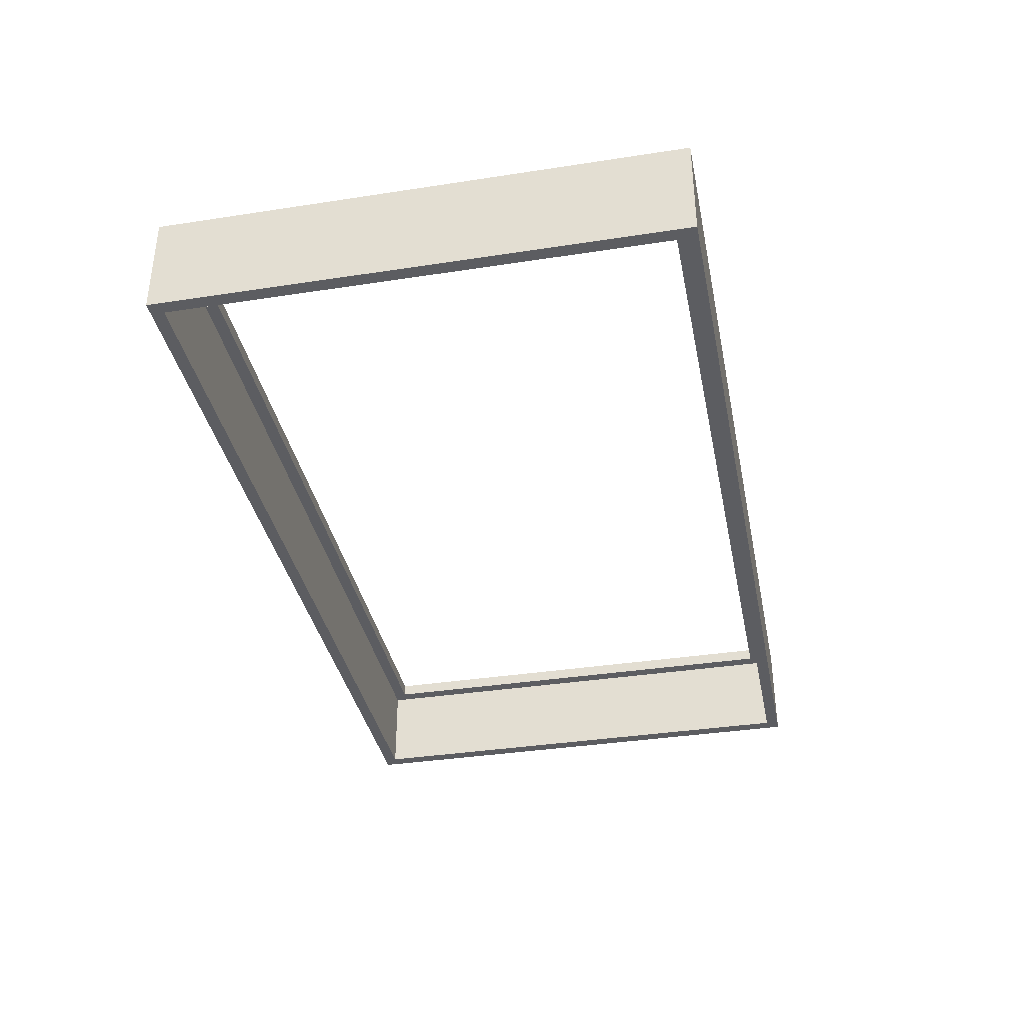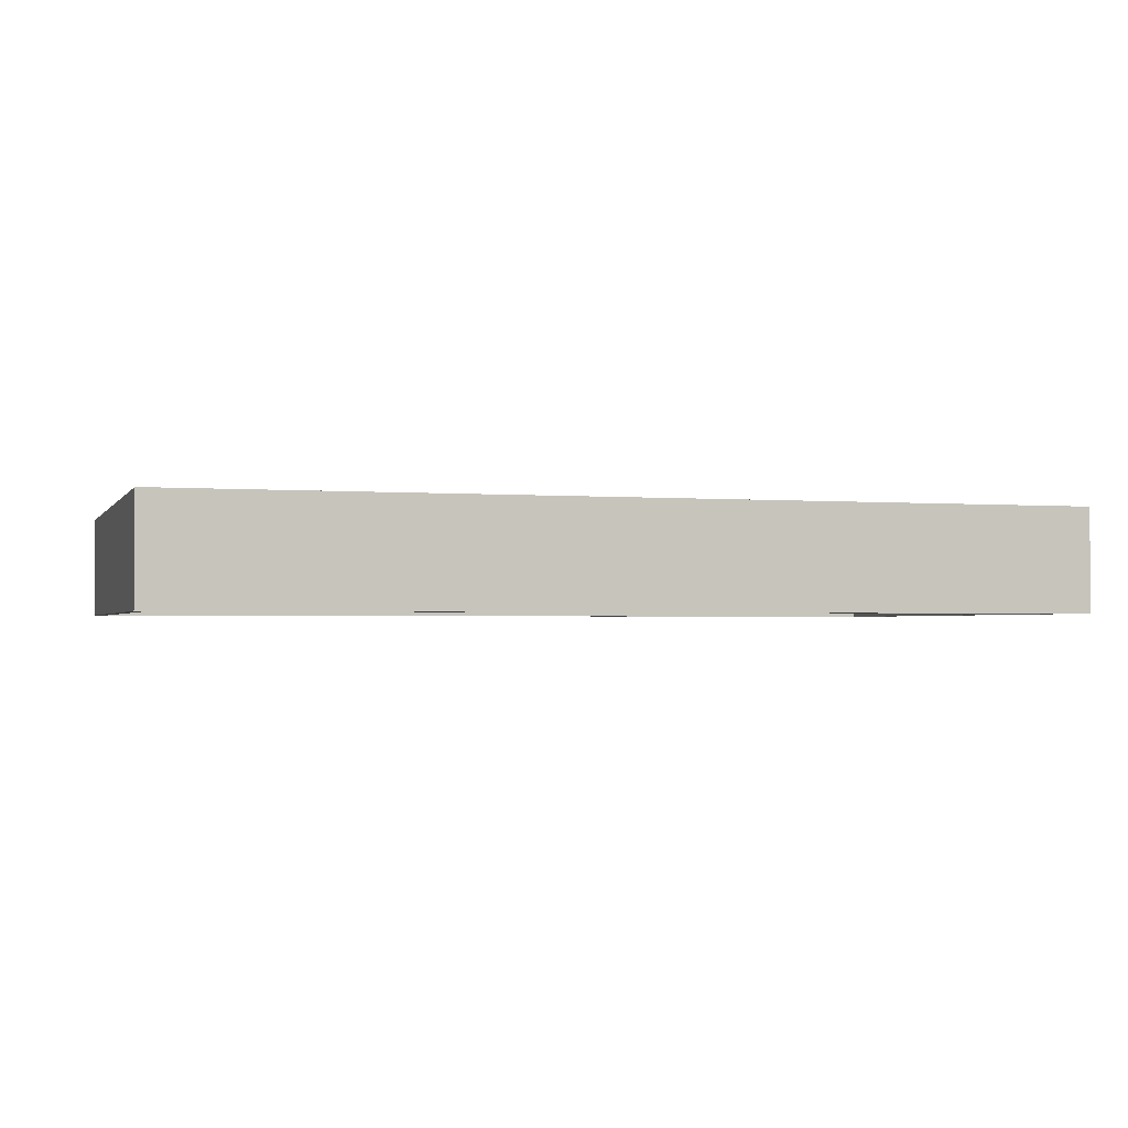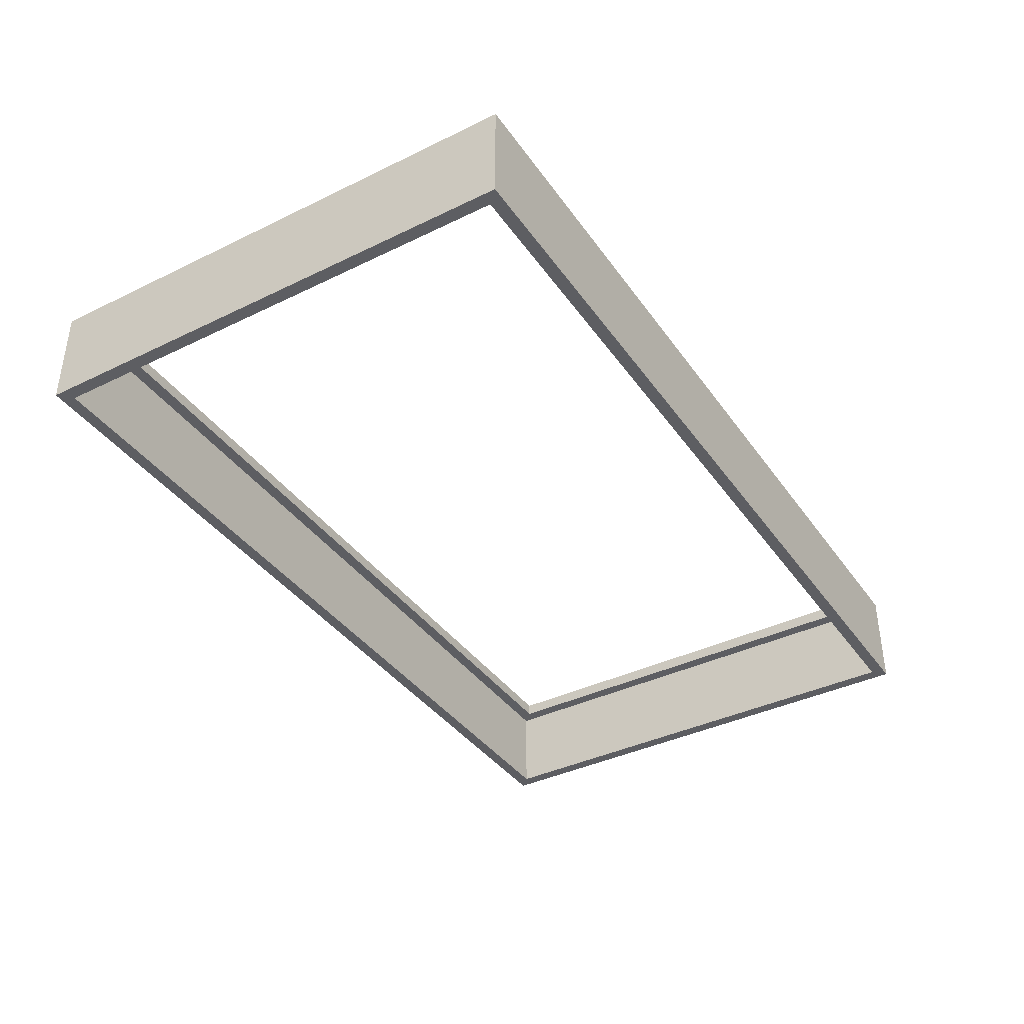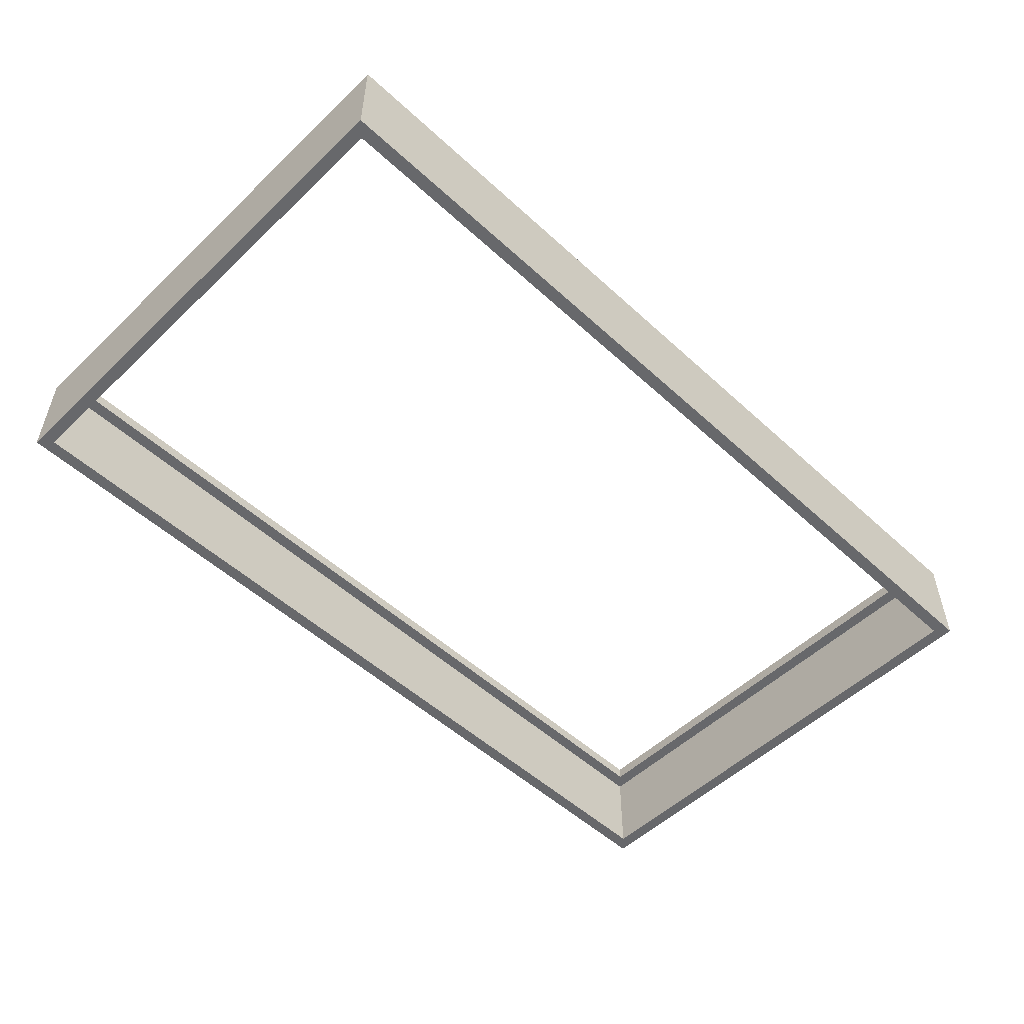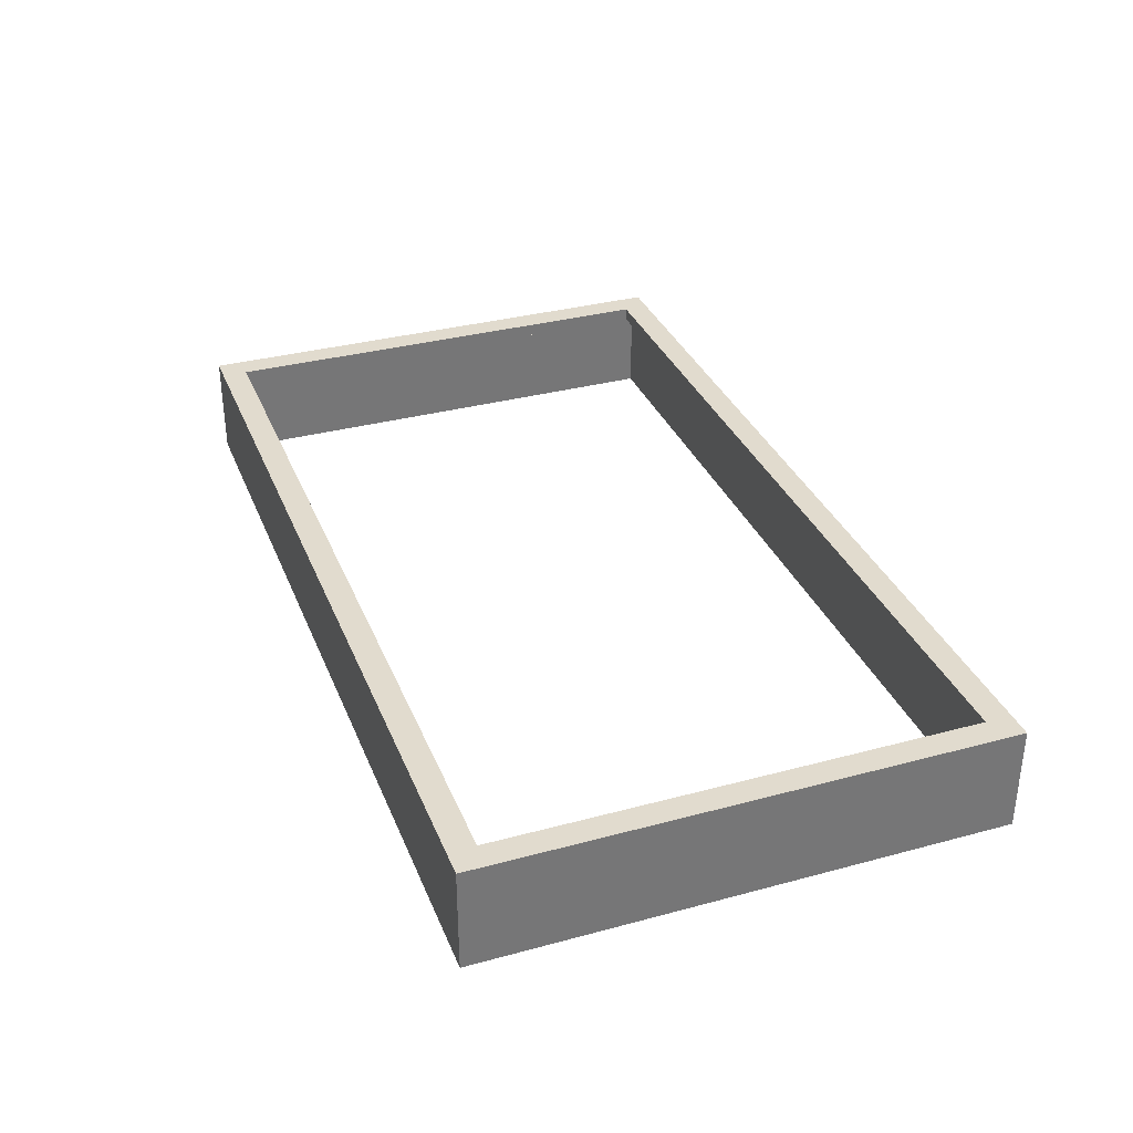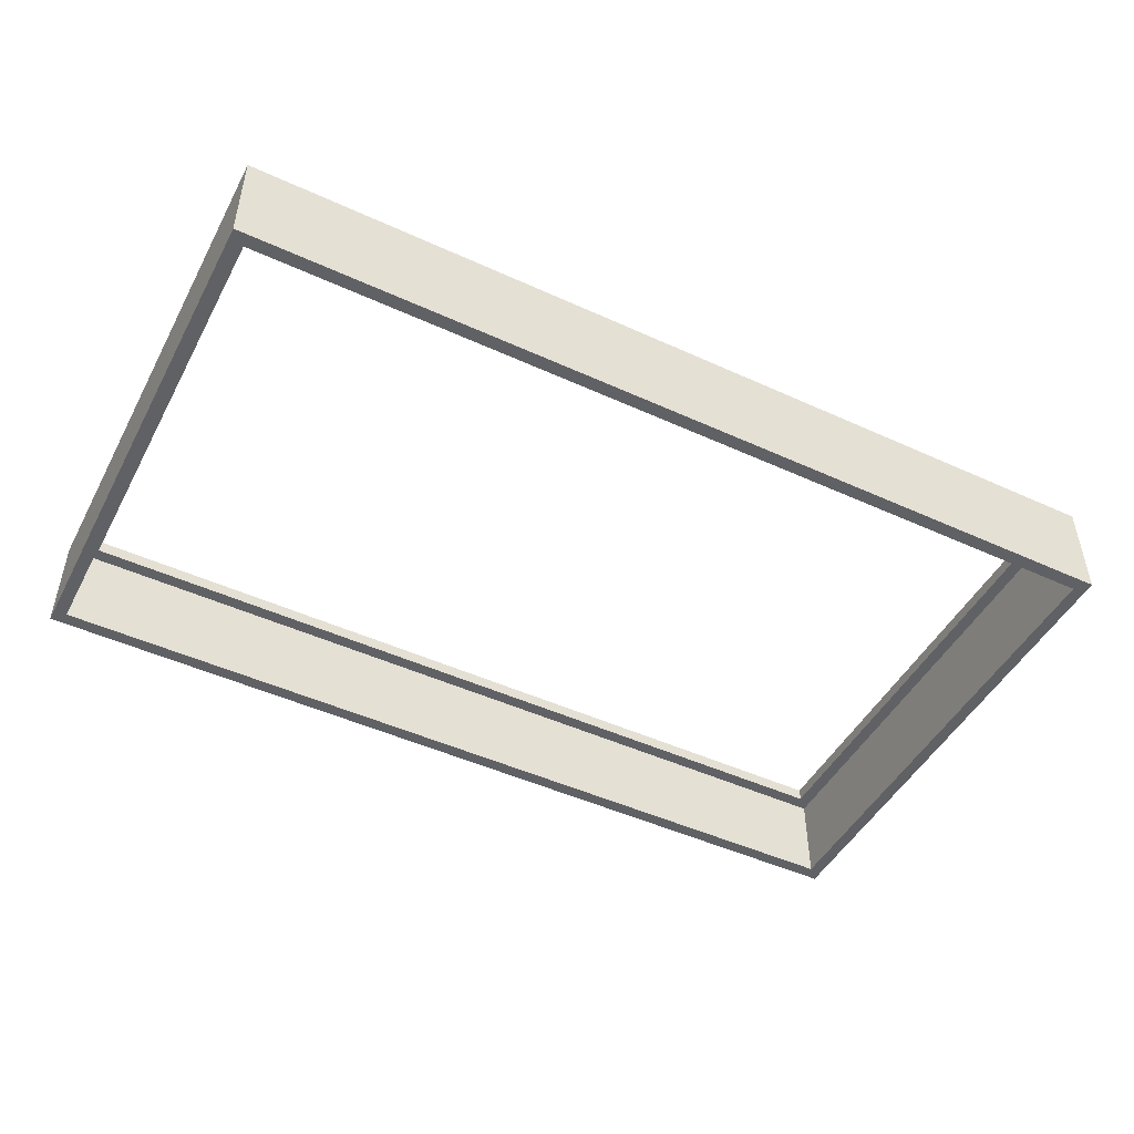
<metadata>
{"format":"obj","ext":"obj","renderer":"f3d","projection":"perspective","resolution":1024,"background":"white","views":[{"elev":-36.7,"azim":101.3,"up":"+Z"},{"elev":-1.9,"azim":-16.9,"up":"+Z"},{"elev":-38.7,"azim":-58.6,"up":"+Z"},{"elev":-52.5,"azim":-44.5,"up":"+Z"},{"elev":33.8,"azim":69.9,"up":"+Z"},{"elev":-47.7,"azim":-27.2,"up":"+Z"}]}
</metadata>
<code>
v 34 9 1.5
v 34 -9 1.5
v 34 -9 2
v 34 9 2
v 0 -10 -2
v 0 -10 2
v 0 10 2
v 0 10 -2
v 0.5 -9.5 -2
v 0.5 9.5 -2
v 0.5 9.5 1.5
v 0.5 -9.5 1.5
v 0 -10 2
v 0 -10 -2
v 35 -10 -2
v 35 -10 2
v 0.5 9.5 -2
v 34.5 9.5 -2
v 34.5 9.5 1.5
v 0.5 9.5 1.5
v 35 -10 2
v 35 -10 -2
v 35 10 -2
v 35 10 2
v 34 -9 1.5
v 1 -9 1.5
v 1 -9 2
v 34 -9 2
v 1 9 1.5
v 1 -9 1.5
v 34 -9 1.5
v 34 9 1.5
v 34.5 -9.5 1.5
v 0.5 -9.5 1.5
v 0.5 9.5 1.5
v 34.5 9.5 1.5
v 1 -9 1.5
v 1 9 1.5
v 1 9 2
v 1 -9 2
v 1 9 1.5
v 34 9 1.5
v 34 9 2
v 1 9 2
v 34.5 -9.5 -2
v 0.5 -9.5 -2
v 0.5 -9.5 1.5
v 34.5 -9.5 1.5
v 34.5 9.5 -2
v 34.5 -9.5 -2
v 34.5 -9.5 1.5
v 34.5 9.5 1.5
v 0 10 -2
v 0 10 2
v 35 10 2
v 35 10 -2
v 0.5 9.5 -2
v 0.5 -9.5 -2
v 34.5 -9.5 -2
v 34.5 9.5 -2
v 0 -10 -2
v 0 10 -2
v 35 10 -2
v 35 -10 -2
v 1 -9 2
v 1 9 2
v 34 9 2
v 34 -9 2
v 0 10 2
v 0 -10 2
v 35 -10 2
v 35 10 2
f 1 2 4
f 4 2 3
f 5 6 8
f 8 6 7
f 9 10 12
f 12 10 11
f 13 14 16
f 16 14 15
f 17 18 20
f 20 18 19
f 21 22 24
f 24 22 23
f 25 26 28
f 28 26 27
f 30 34 29
f 29 34 35
f 29 35 36
f 30 31 34
f 34 31 33
f 33 31 32
f 33 32 36
f 36 32 29
f 37 38 40
f 40 38 39
f 41 42 44
f 44 42 43
f 45 46 48
f 48 46 47
f 49 50 52
f 52 50 51
f 53 54 56
f 56 54 55
f 60 57 62
f 62 57 58
f 62 58 61
f 61 58 59
f 61 59 64
f 64 59 60
f 64 60 63
f 63 60 62
f 68 65 70
f 70 65 66
f 70 66 69
f 69 66 67
f 69 67 72
f 72 67 68
f 72 68 71
f 71 68 70

</code>
